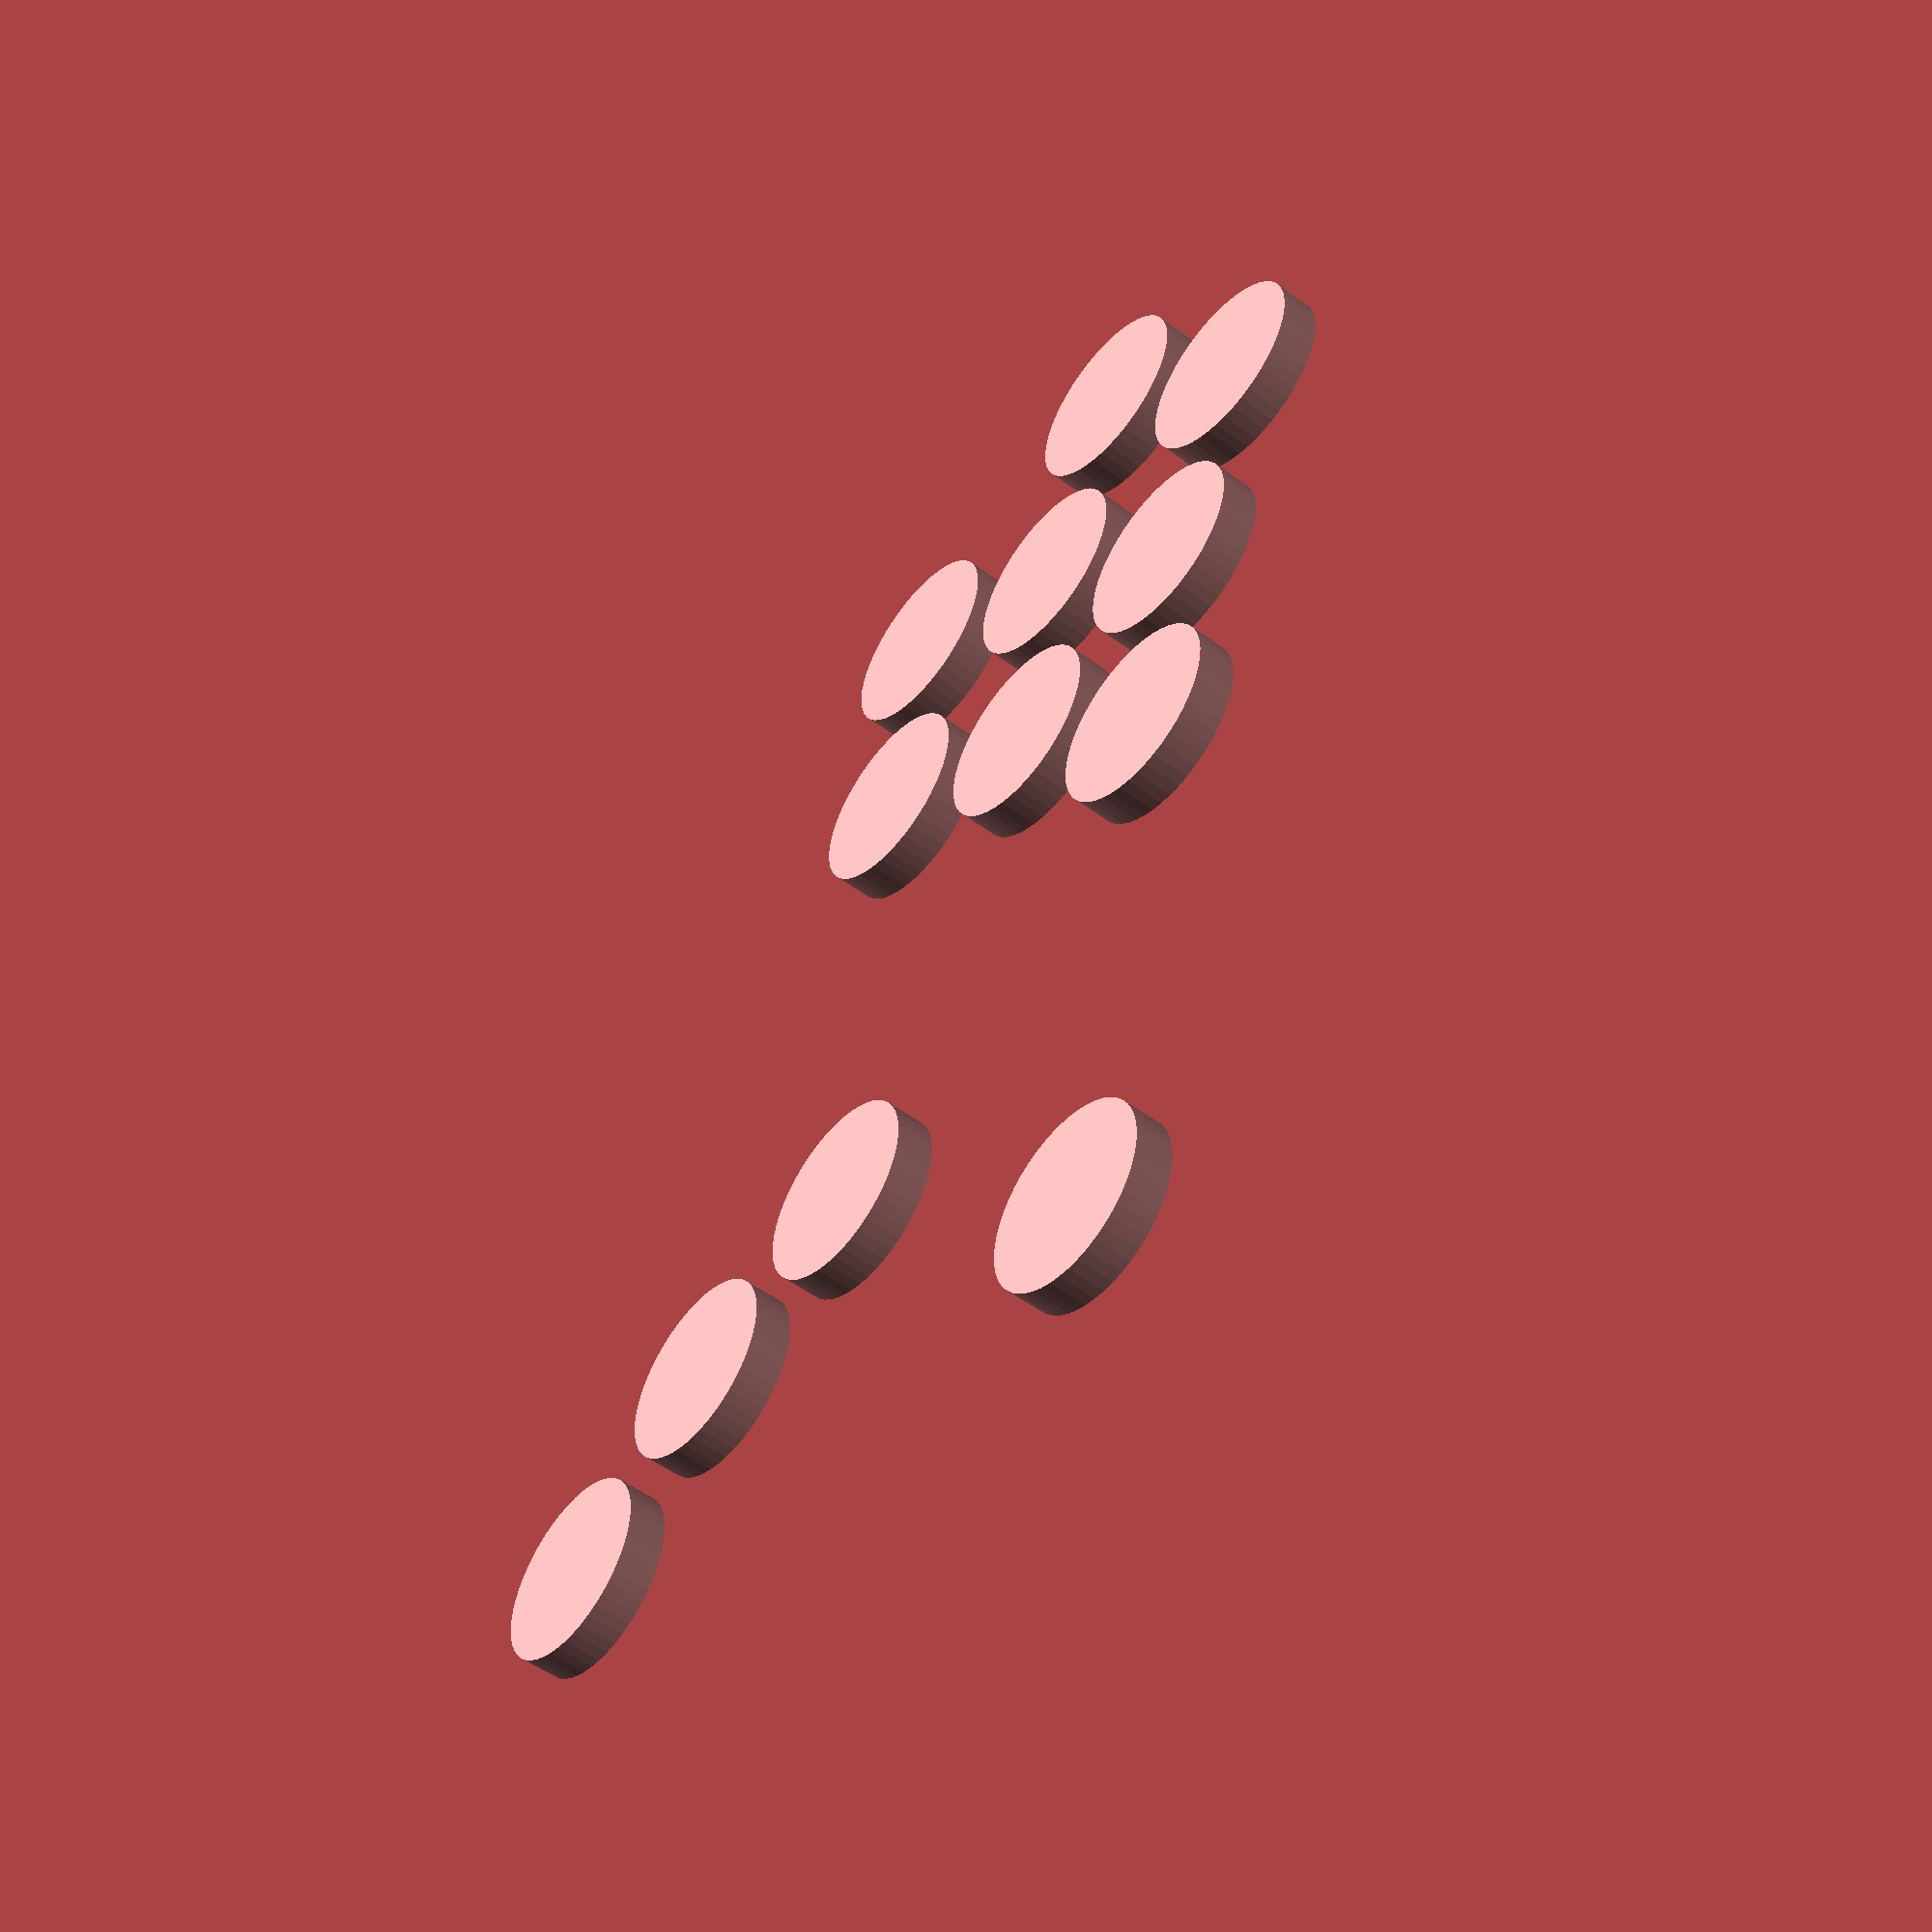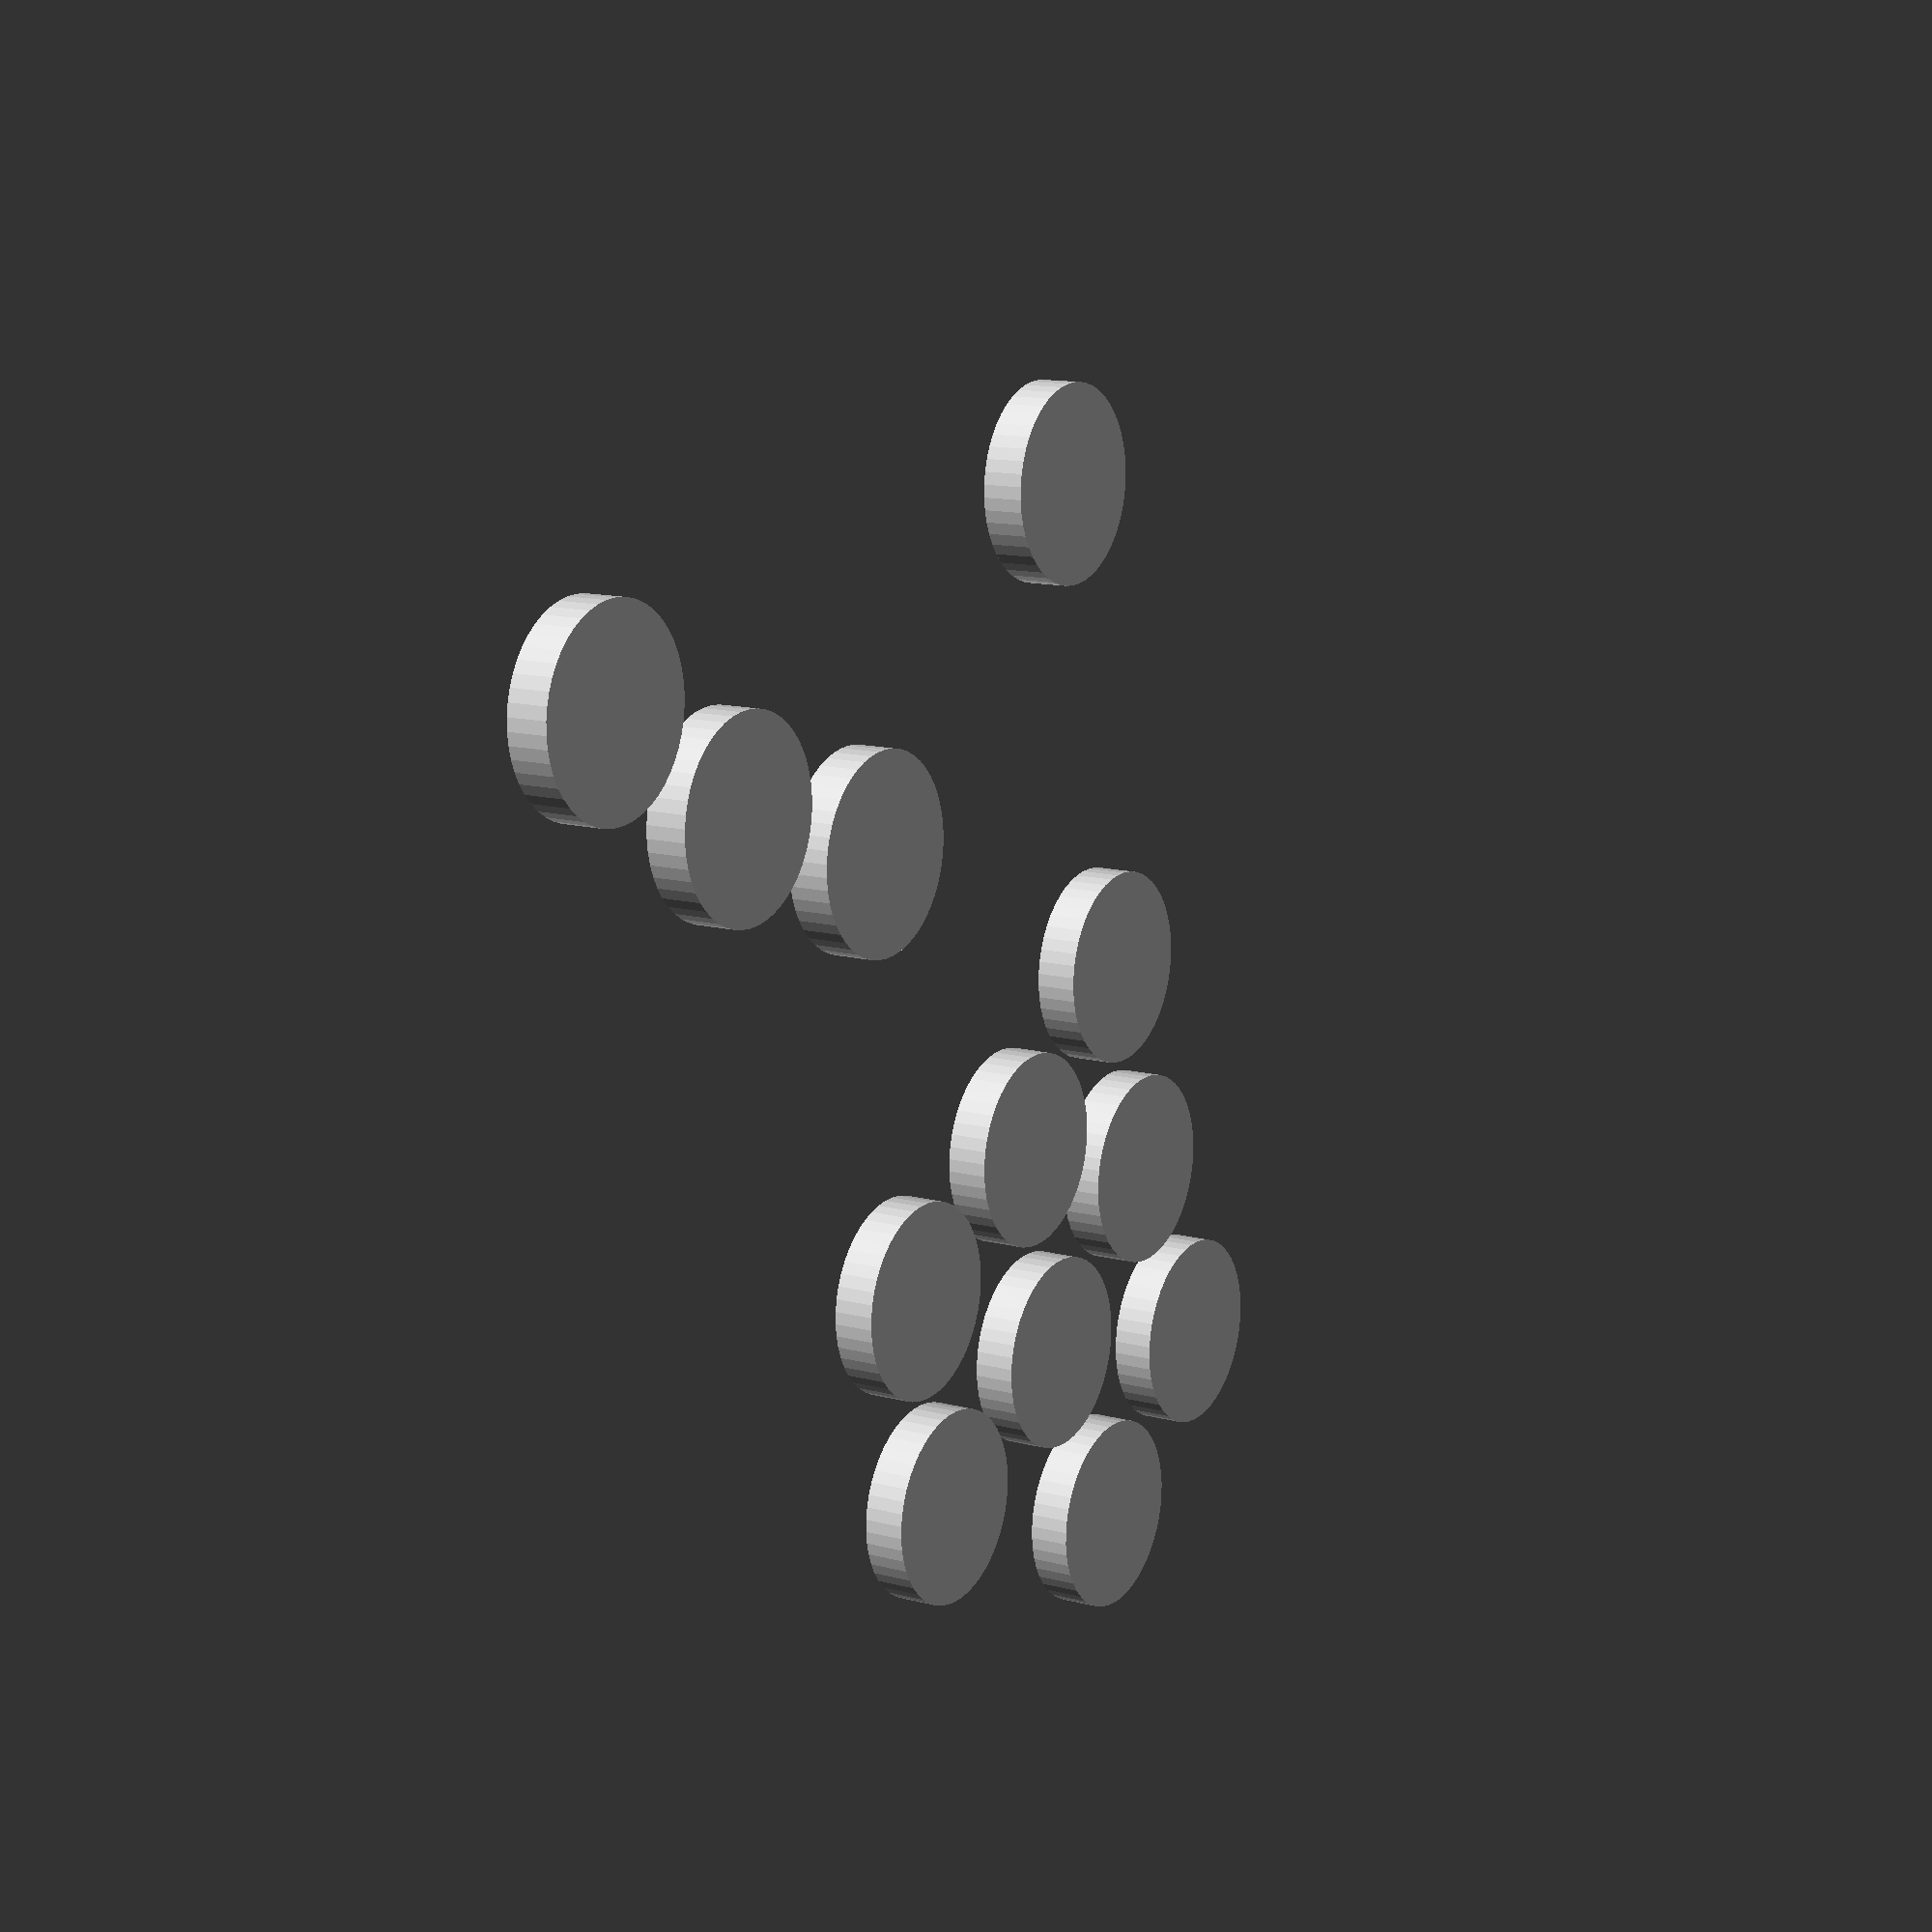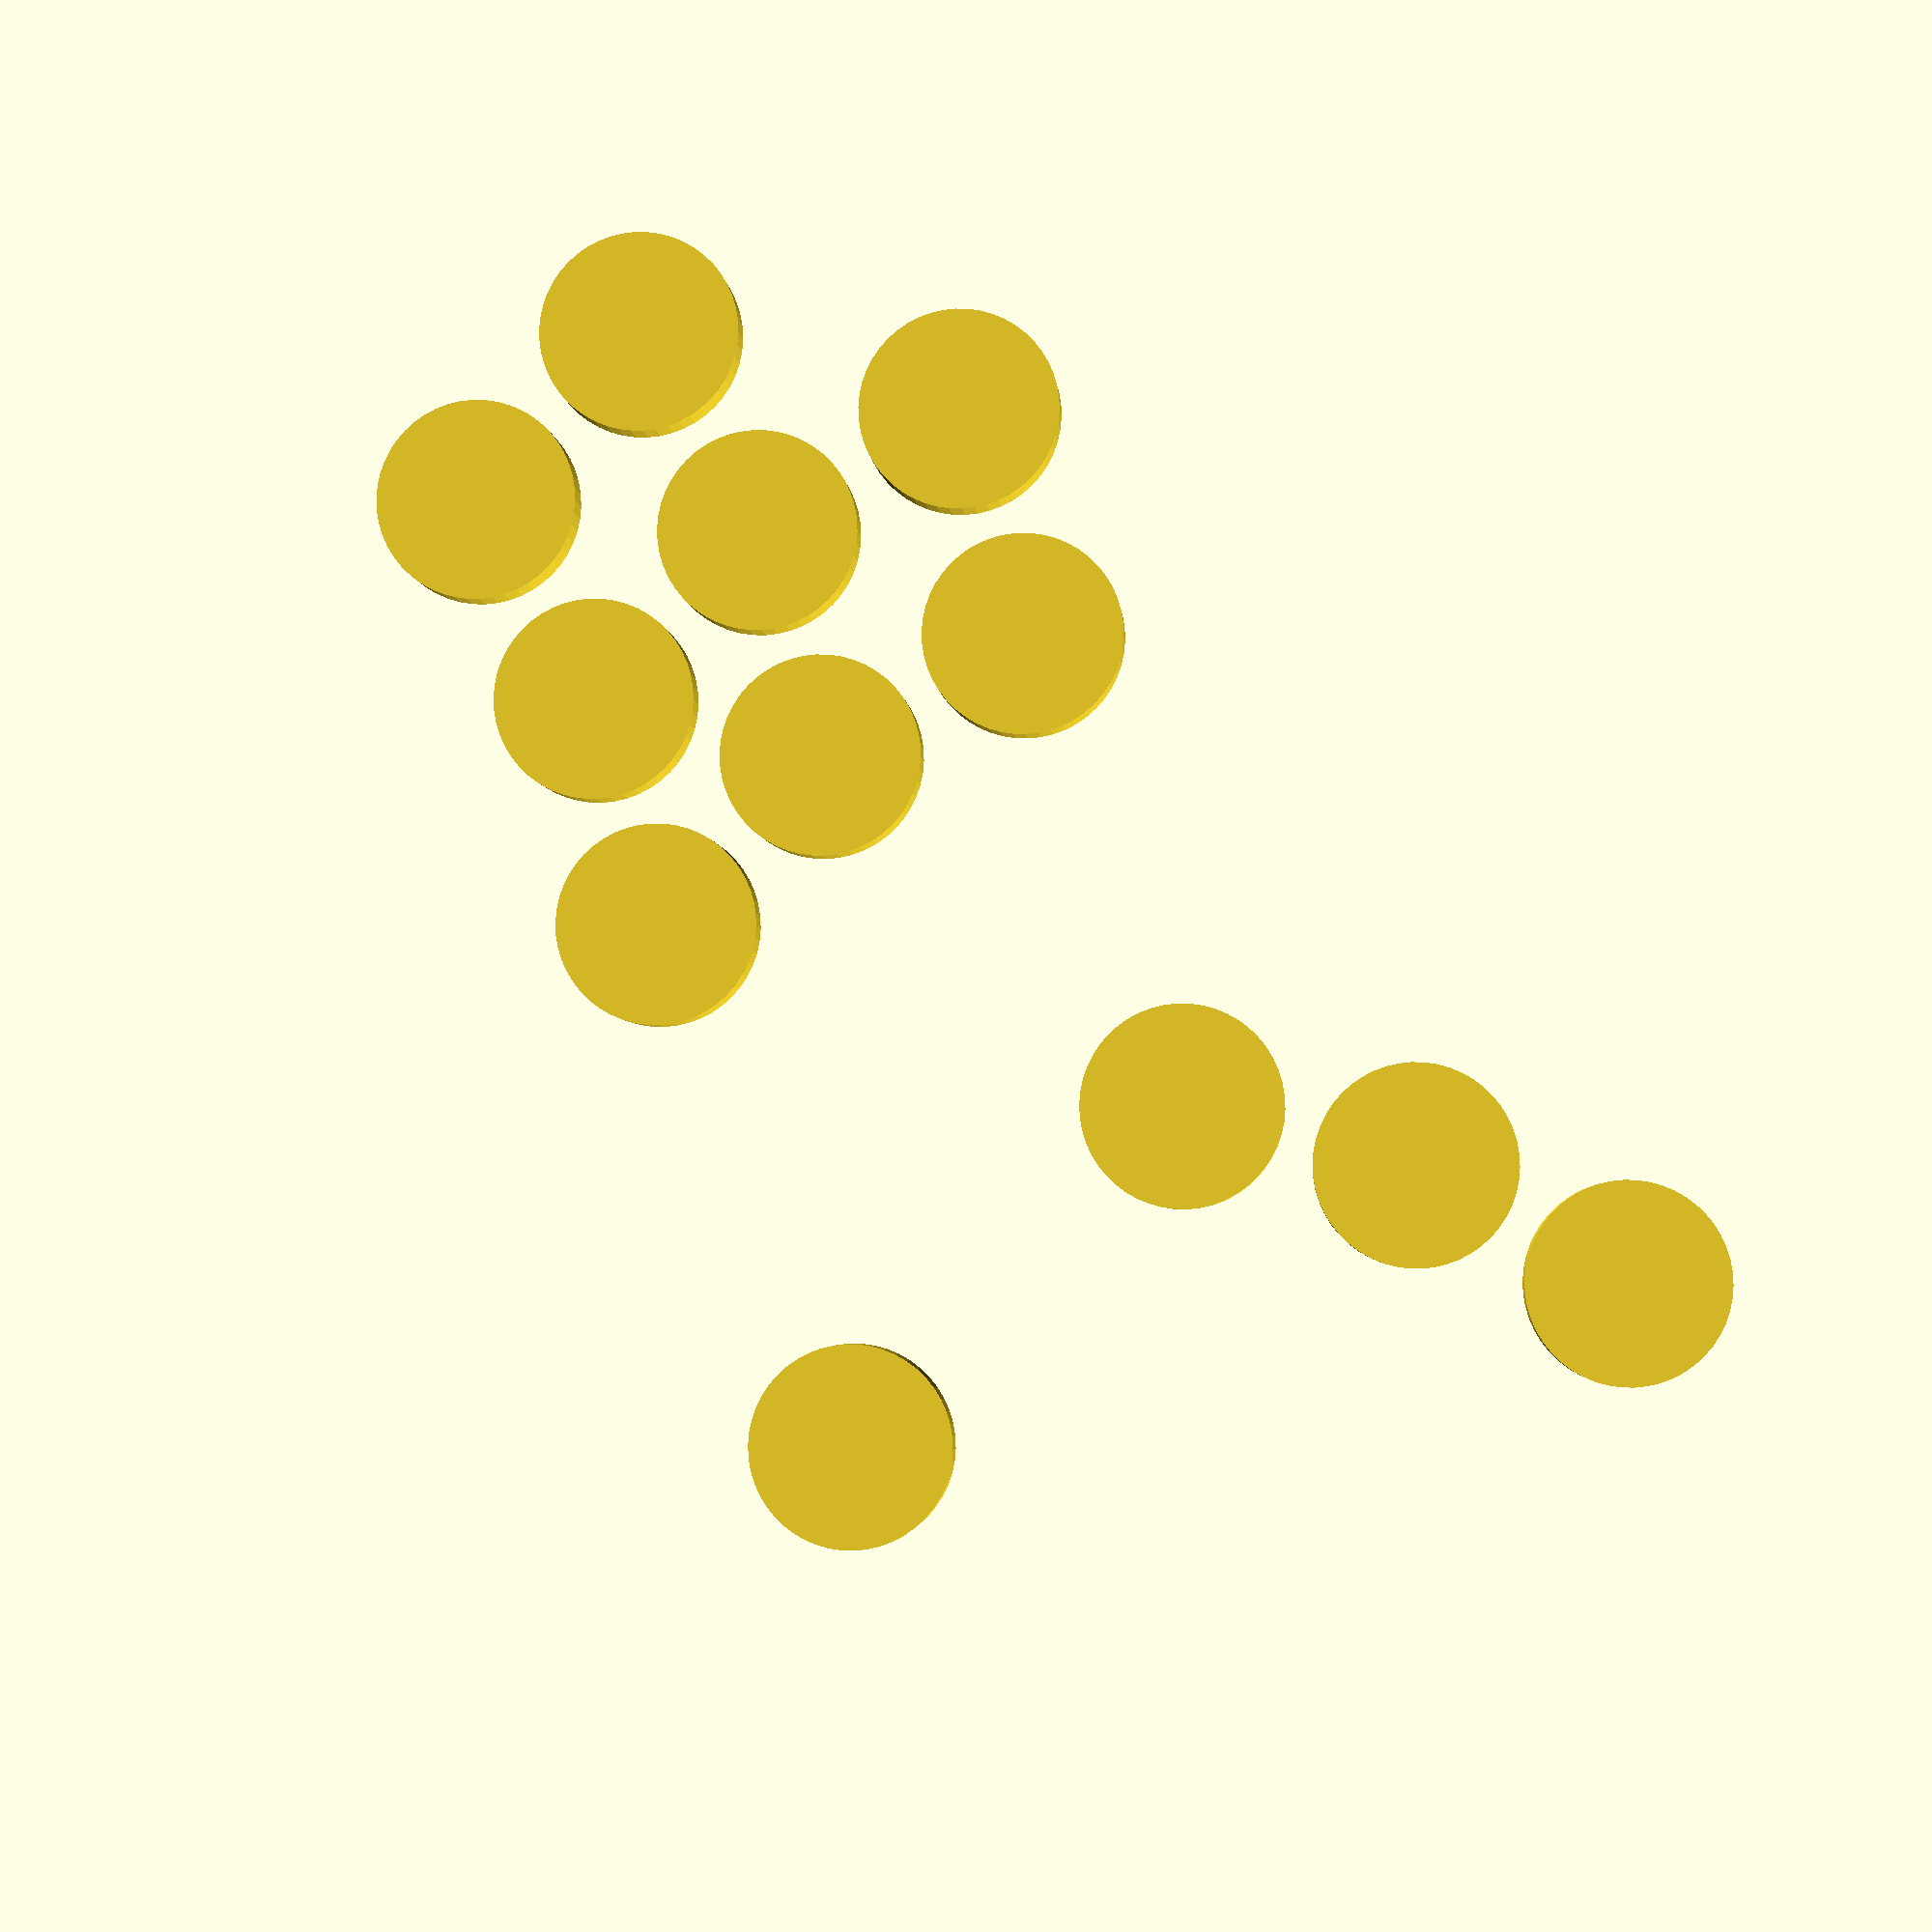
<openscad>
$fn=50;

// button variables
buttonRadius = 24;
buttonSpacing = 32;
buttonAngle = 15;
upButtonSpacing = 55;

buttonStep = buttonSpacing + buttonRadius;

height = 5;

module hitboxFacePlate () {
    cube([width, length, height]);
}


module buttonHole () {
    cylinder(height * 2, buttonRadius, buttonRadius);
}

module buttonDirectionalLayout () {
    rotate(180, [0, 1, 0]) {
        // button right
        buttonHole();
    
        translate([sin(60) * buttonStep, cos(60) * buttonStep, 0]) {
            // button down
            buttonHole();
    
            // button left
            translate([cos(buttonAngle) * buttonStep, sin(buttonAngle) * buttonStep, 0])
            buttonHole();
        }
        
        // button 
        translate([0, -1 * upButtonSpacing - buttonStep, 0])
        buttonHole();
    }
}

module buttonHeartLayout() {
    // button cross
    buttonHole();
    
    // button square
    translate([0, buttonStep, 0])
    buttonHole();

    // button l1
    translate([0, buttonStep, 0])
    rotate(buttonAngle, [0, 0, 1])
    translate([0, buttonStep, 0]) 
    buttonHole();

    translate([sin(60) * buttonStep, cos(60) * buttonStep, 0]) {
        // button circle
        buttonHole();
        
        // button triangle 
        translate([0, buttonStep, 0])
        buttonHole();
    
        // button l2
        translate([0, buttonStep, 0])
        rotate(buttonAngle, [0, 0, 1])
        translate([0, buttonStep, 0]) 
        buttonHole();

        // button r2
        translate([cos(buttonAngle) * buttonStep, sin(buttonAngle) * buttonStep, 0])
        buttonHole();

        // button r1
        translate([0, buttonStep, 0])
        translate([cos(buttonAngle) * buttonStep, sin(buttonAngle) * buttonStep, 0])
        buttonHole();
    }
}

module buttonFaceLayout () {
    translate([-60, buttonStep, 0])
    buttonDirectionalLayout();
    
    translate([60, 0, 0])
    buttonHeartLayout();

}

buttonFaceLayout();

</openscad>
<views>
elev=51.2 azim=312.0 roll=50.9 proj=p view=solid
elev=347.7 azim=132.9 roll=122.3 proj=p view=solid
elev=183.3 azim=135.7 roll=356.1 proj=p view=solid
</views>
